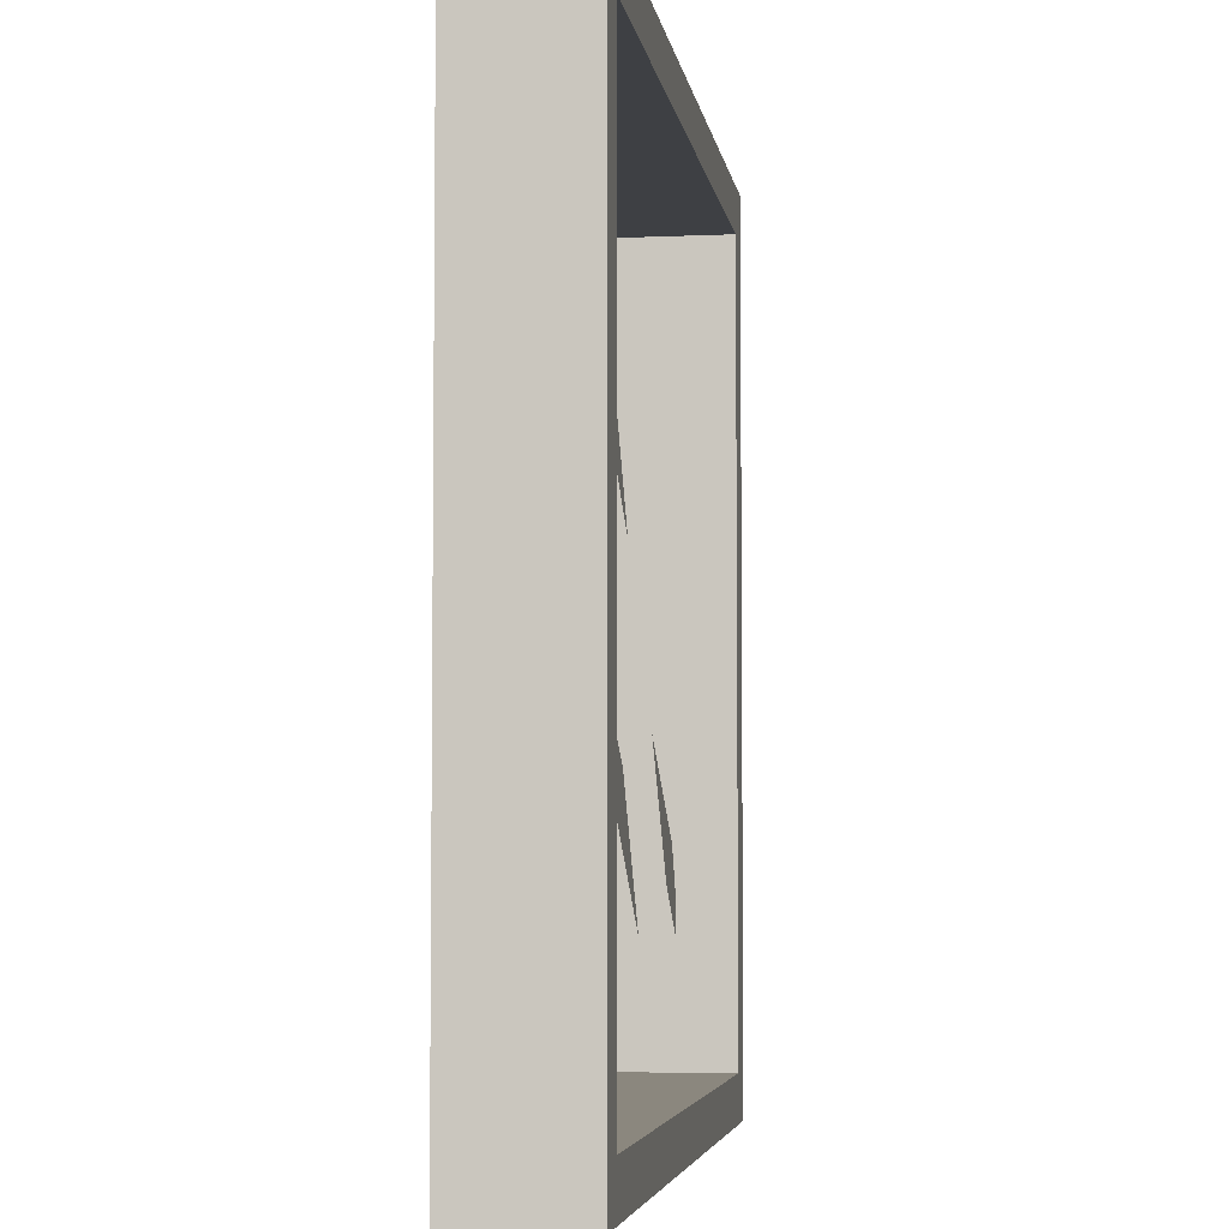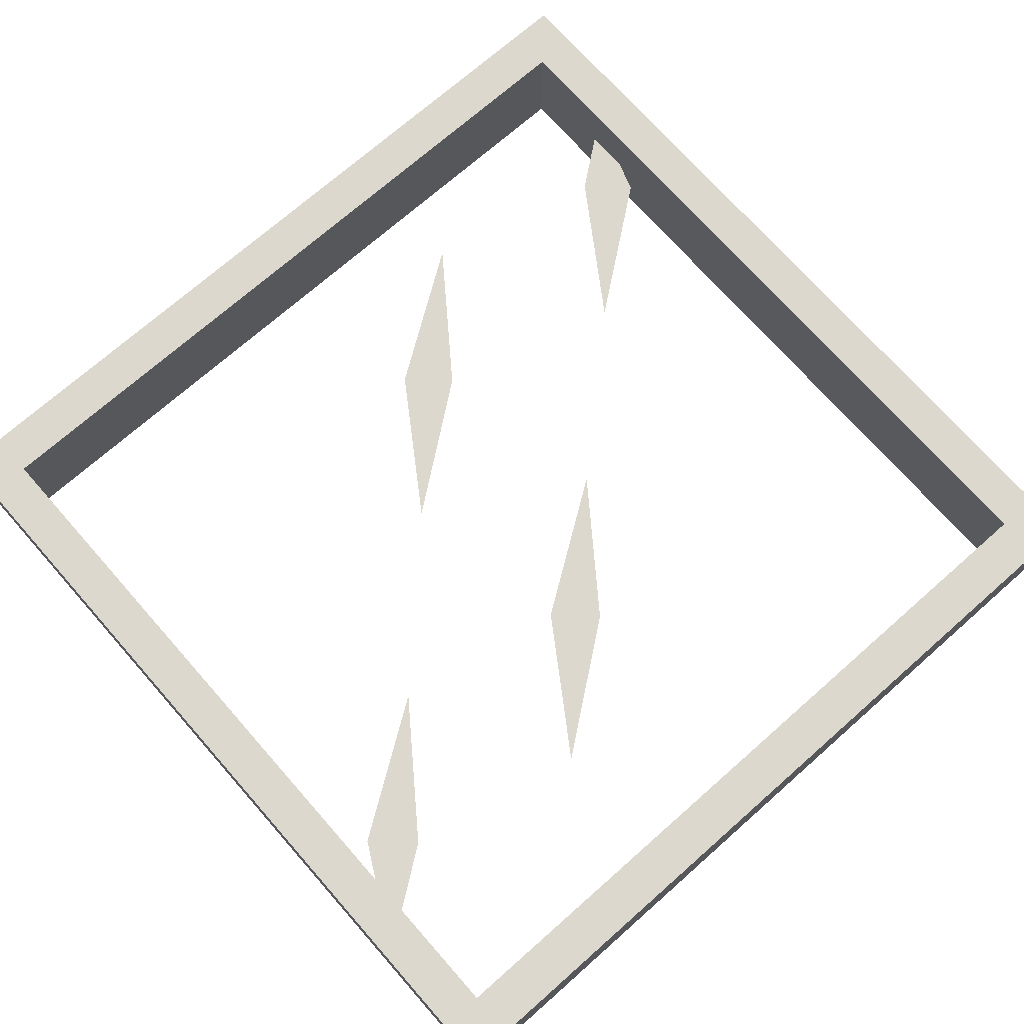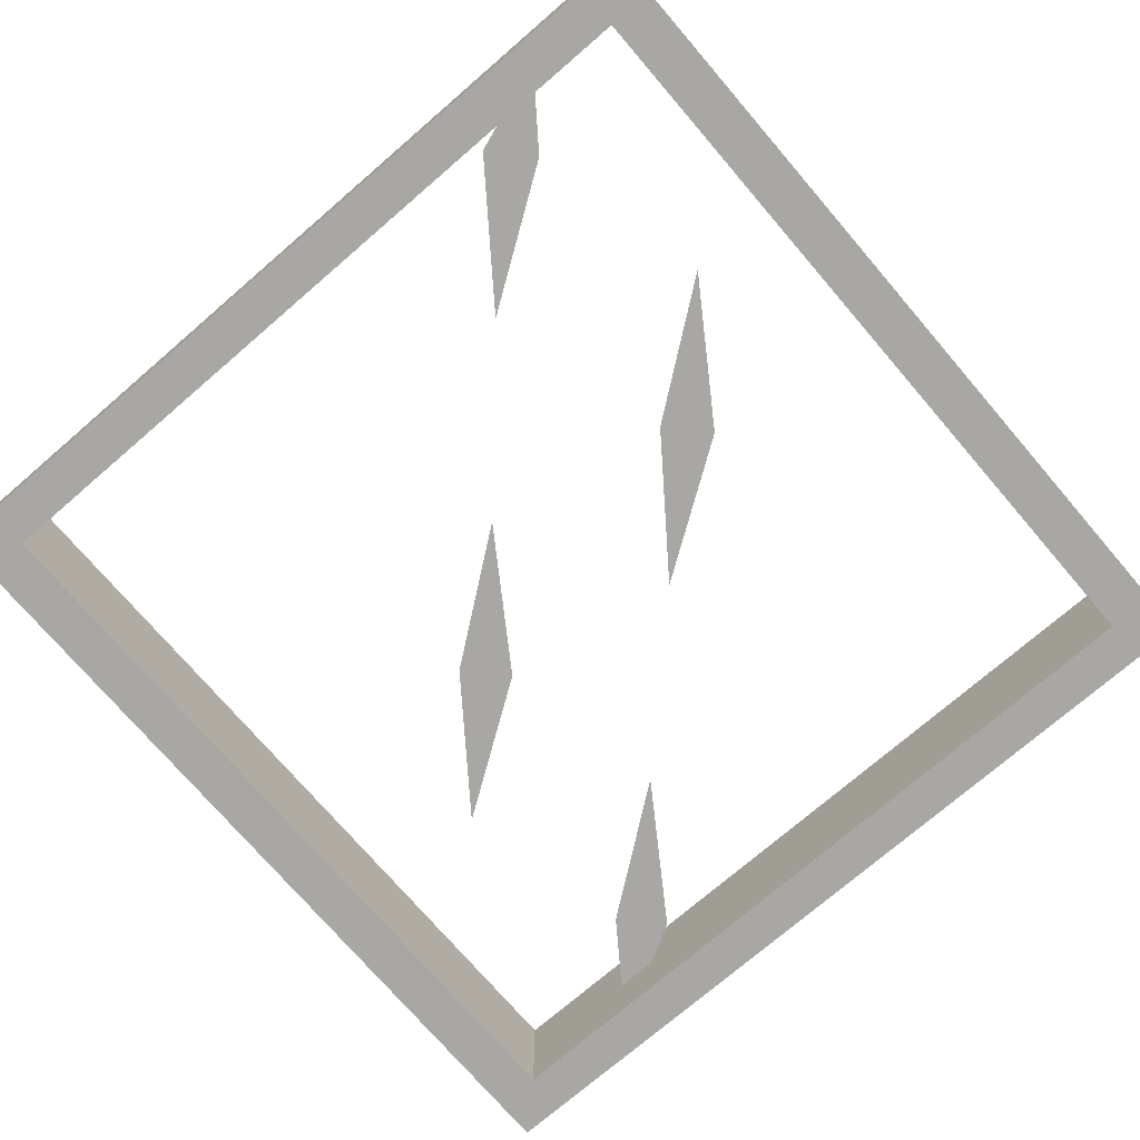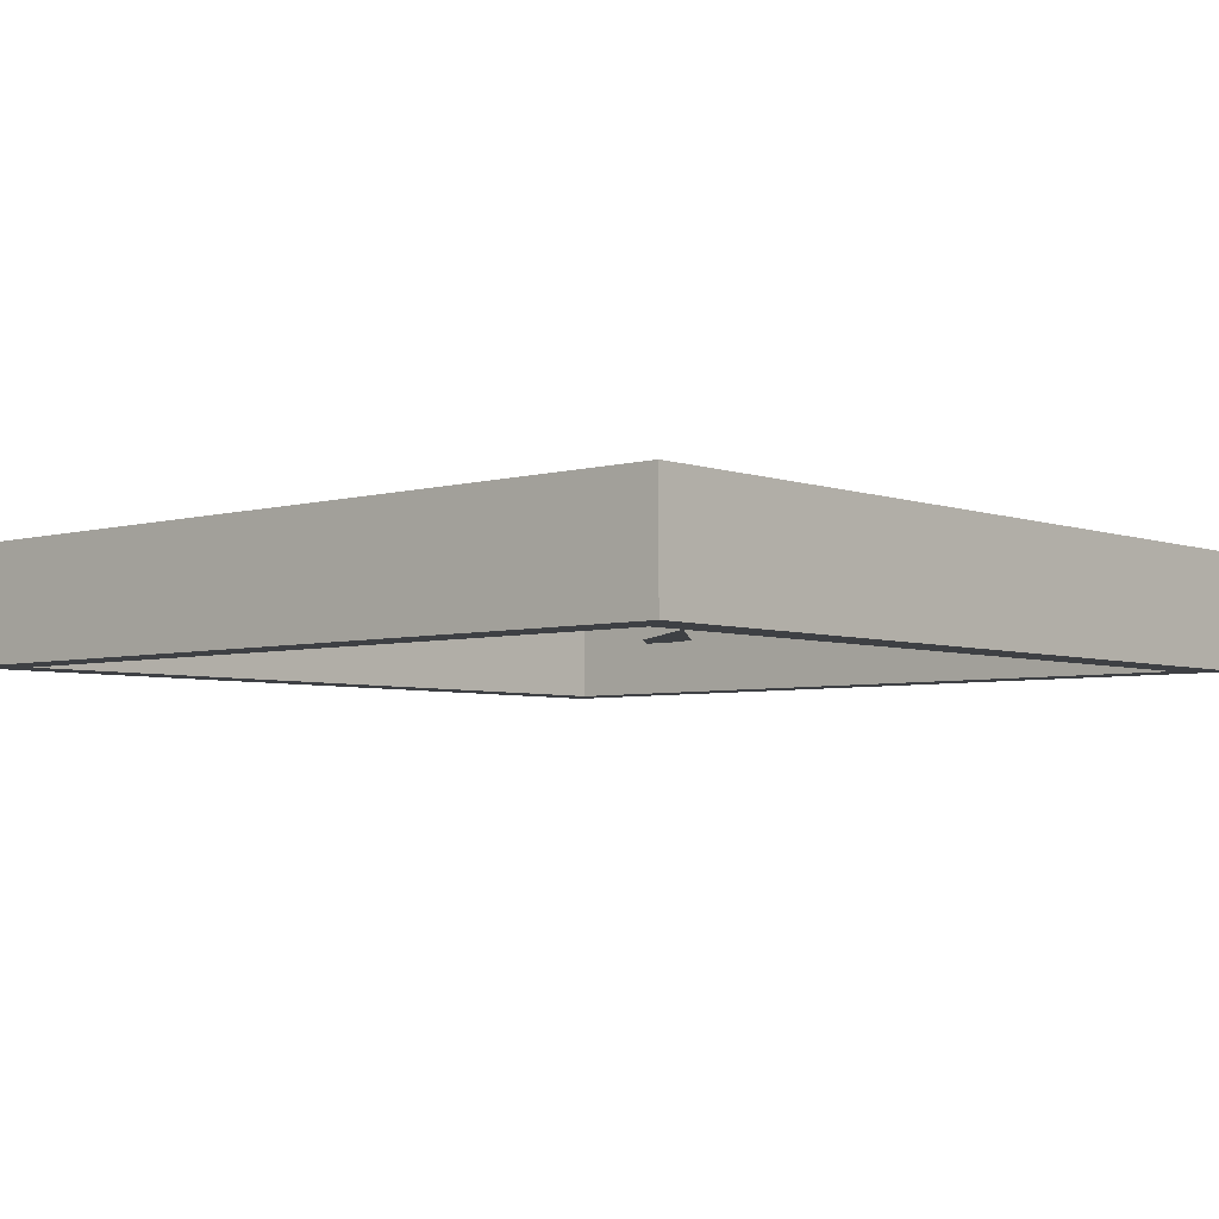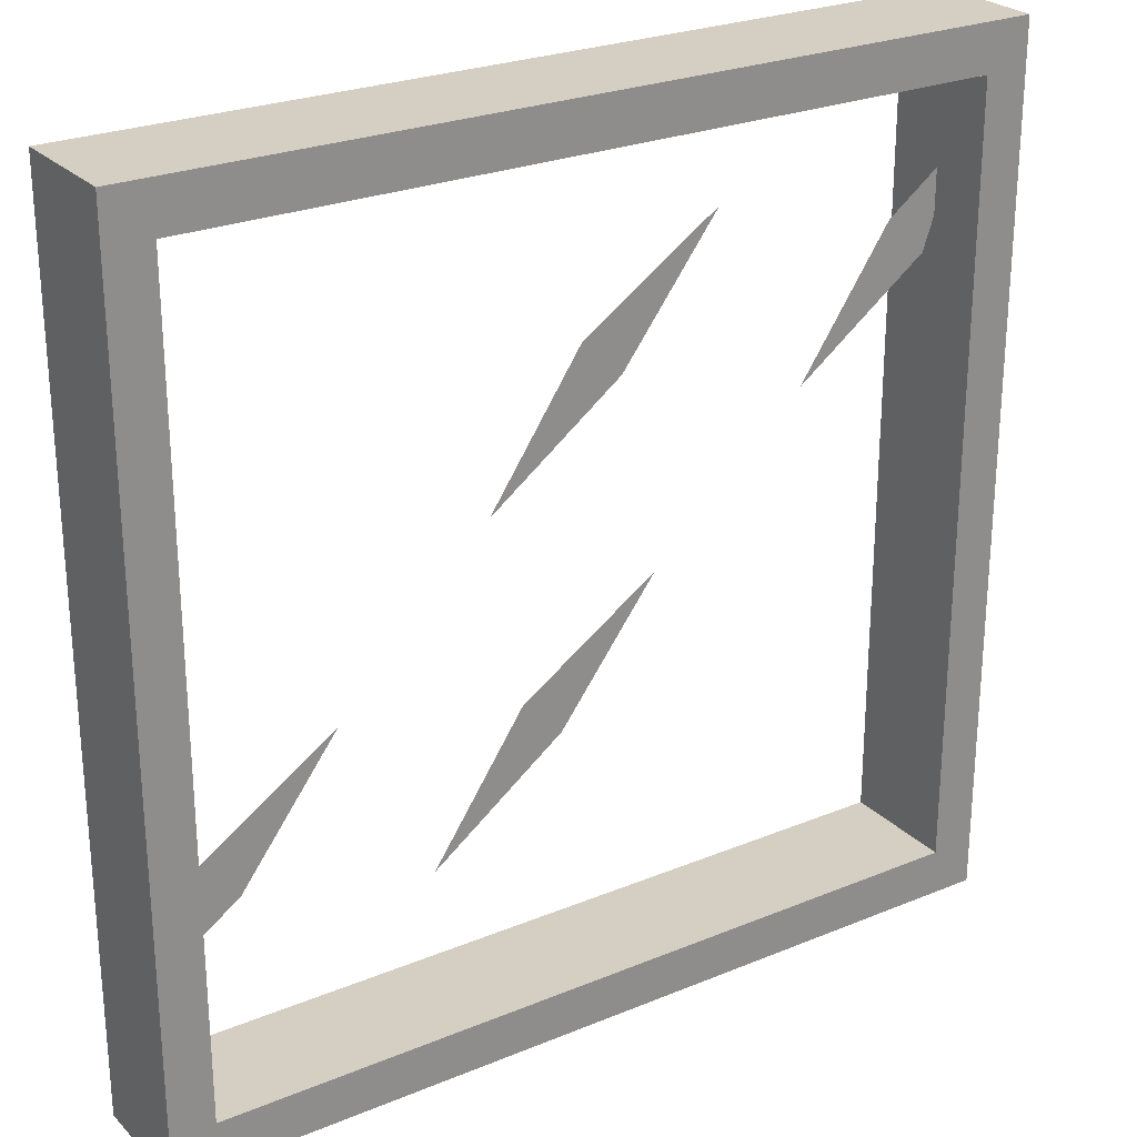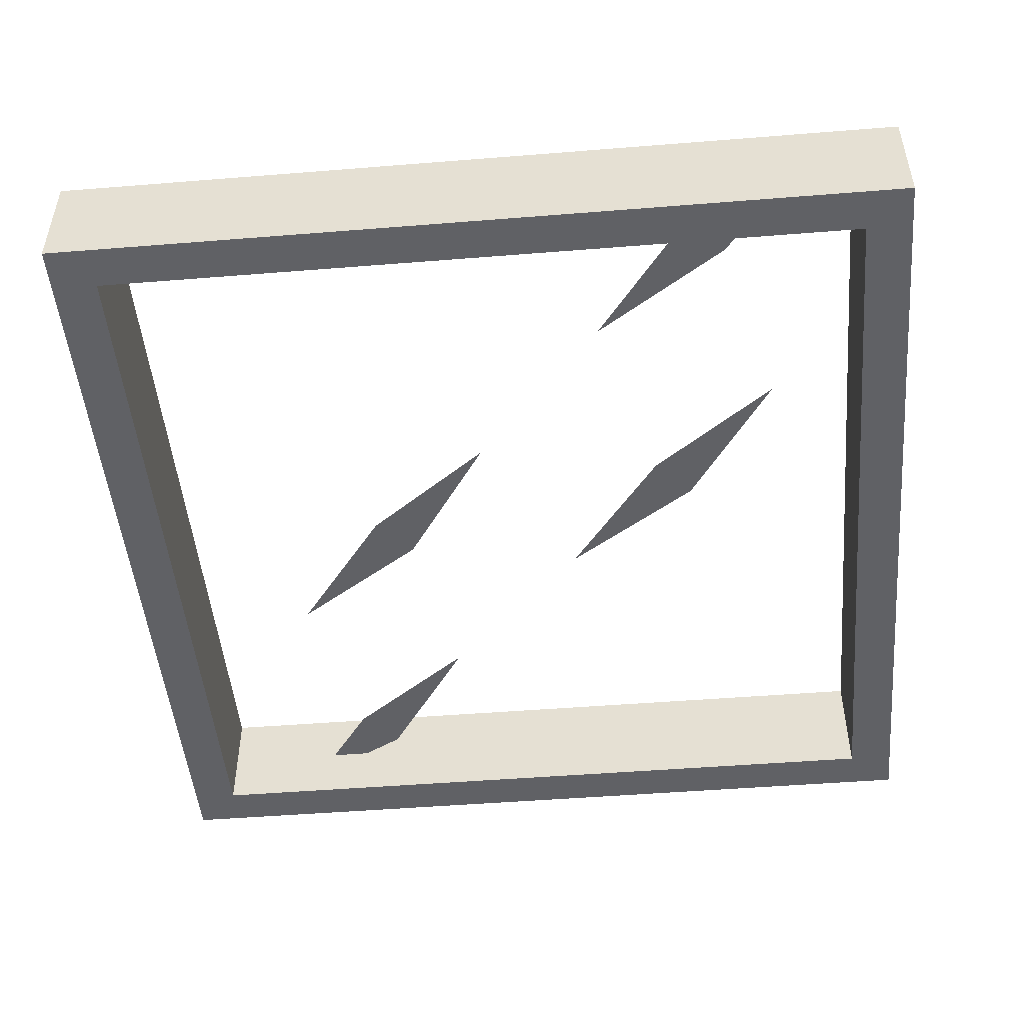
<metadata>
{"format":"obj","ext":"obj","renderer":"f3d","projection":"perspective","resolution":1024,"background":"white","views":[{"elev":-4.8,"azim":98.2,"up":"+Y"},{"elev":72.3,"azim":-41.4,"up":"+Z"},{"elev":-74.7,"azim":130.7,"up":"+Z"},{"elev":-4.7,"azim":-48.3,"up":"+Z"},{"elev":25.7,"azim":-33.4,"up":"+Y"},{"elev":-48.9,"azim":95.1,"up":"+Z"}]}
</metadata>
<code>
o Cube
v 0.75 0 -0.2375
v 0.75 0 -0.1375
v 0 0 -0.2375
v 0 0 -0.1375
v 0.0375 0.04 -0.1375
v 0.0375 0.04 -0.2375
v 0.7125 0.04 -0.2375
v 0.7125 0.04 -0.1375
v 0.0375 0.71 -0.1375
v 0.75 0.75 -0.2375
v 0.75 0.75 -0.1375
v 0.7125 0.71 -0.2375
v 0.0375 0.71 -0.2375
v 0.7125 0.71 -0.1375
v 0 0.75 -0.2375
v 0 0.75 -0.1375
v 0.3338 0.2711 -0.1875
v 0.4536 0.3517 -0.1875
v 0.2536 0.1517 -0.1875
v 0.3688 0.2382 -0.1875
v 0.3868 0.5524 -0.1875
v 0.5067 0.6331 -0.1875
v 0.3067 0.4331 -0.1875
v 0.4219 0.5195 -0.1875
v 0.6678 0.5924 -0.1875
v 0.7301 0.6396 -0.1875
v 0.5876 0.4731 -0.1875
v 0.7028 0.5595 -0.1875
v 0.05715 0.2208 -0.1875
v 0.177 0.3014 -0.1875
v 0.005709 0.1259 -0.1875
v 0.09217 0.1879 -0.1875
f 4 5 9 16
f 2 8 5 4
f 3 1 2 4
f 3 6 7 1
f 7 6 5 8
f 7 8 14 12
f 10 12 14 11
f 6 3 15 13
f 3 4 16 15
f 2 1 10 11
f 8 2 11 14
f 5 6 13 9
f 1 7 12 10
f 11 16 9 14
f 15 16 11 10
f 15 10 12 13
f 12 14 9 13
f 17 18 20 19
f 17 19 20
f 17 20 18
f 21 22 24 23
f 21 23 24
f 21 24 22
f 25 26 28 27
f 25 27 28
f 25 28 26
f 29 30 32 31
f 29 31 32
f 29 32 30

</code>
